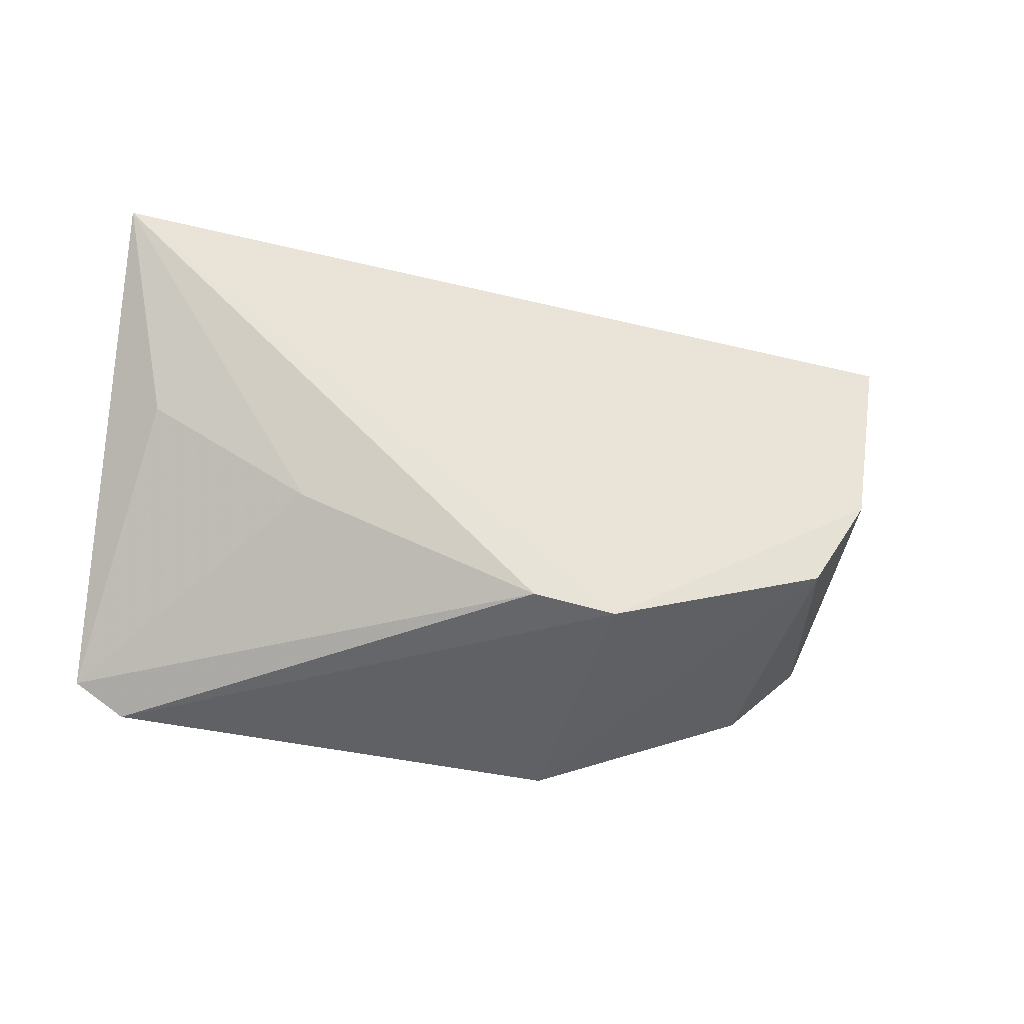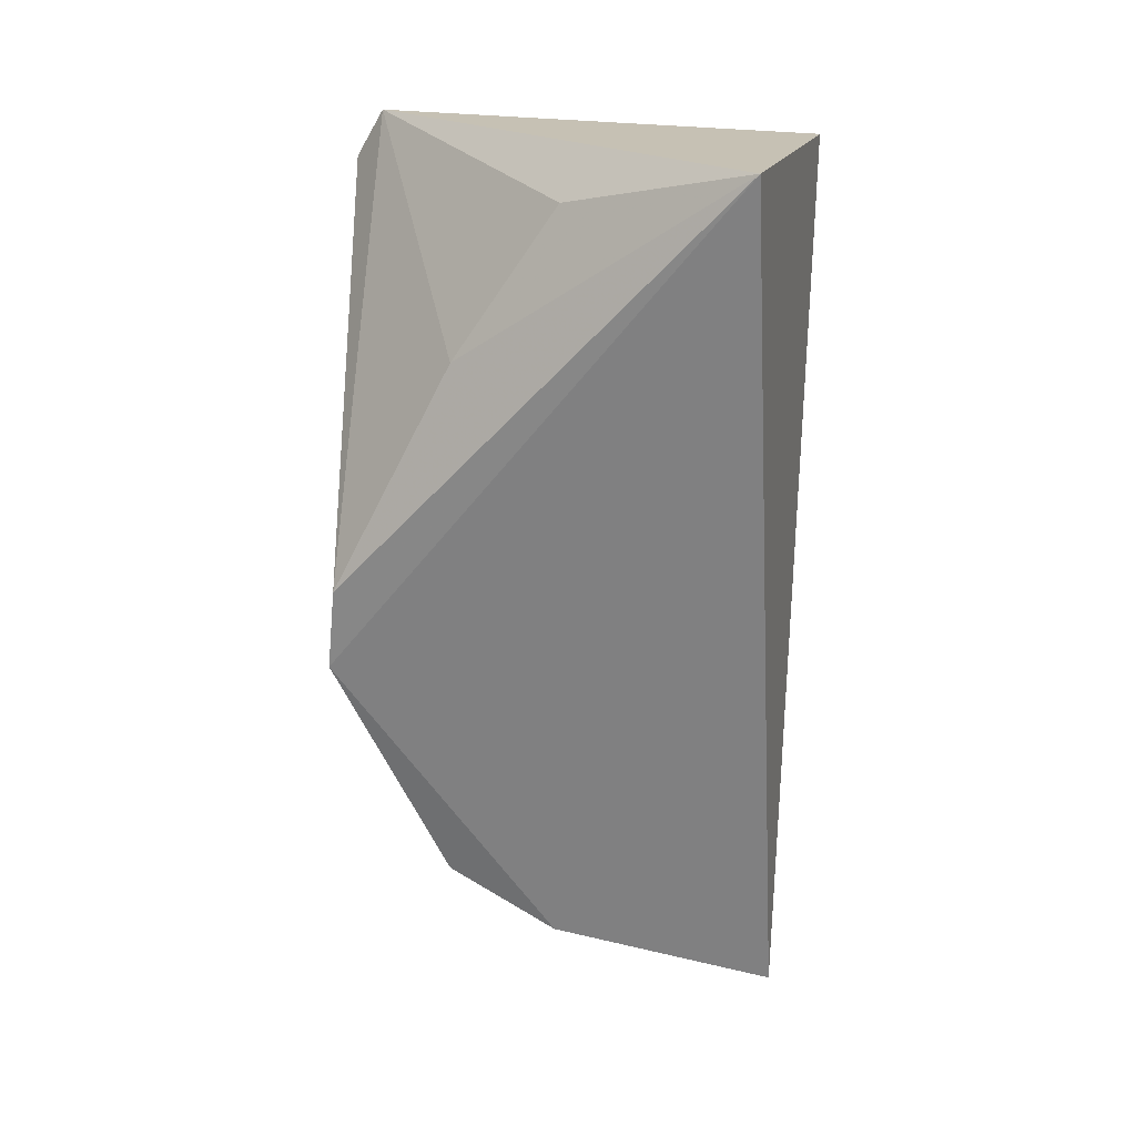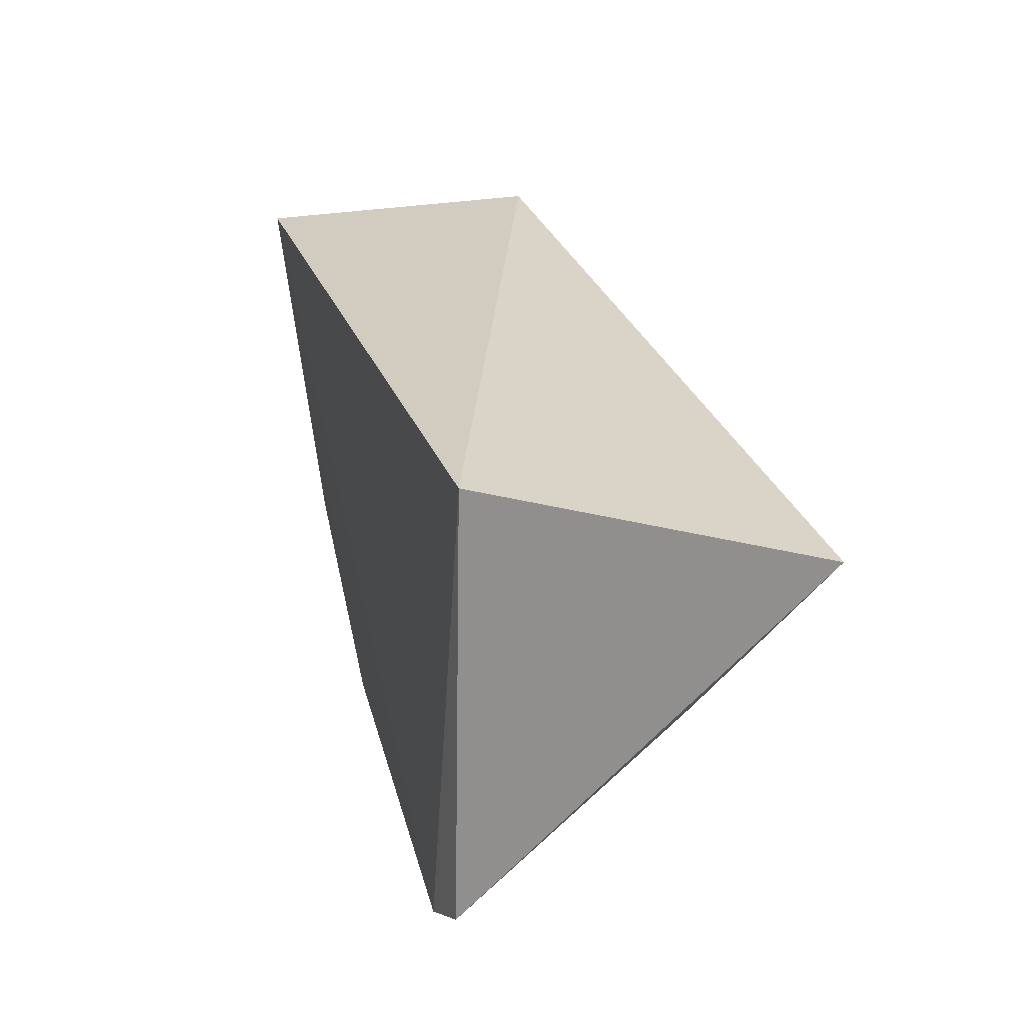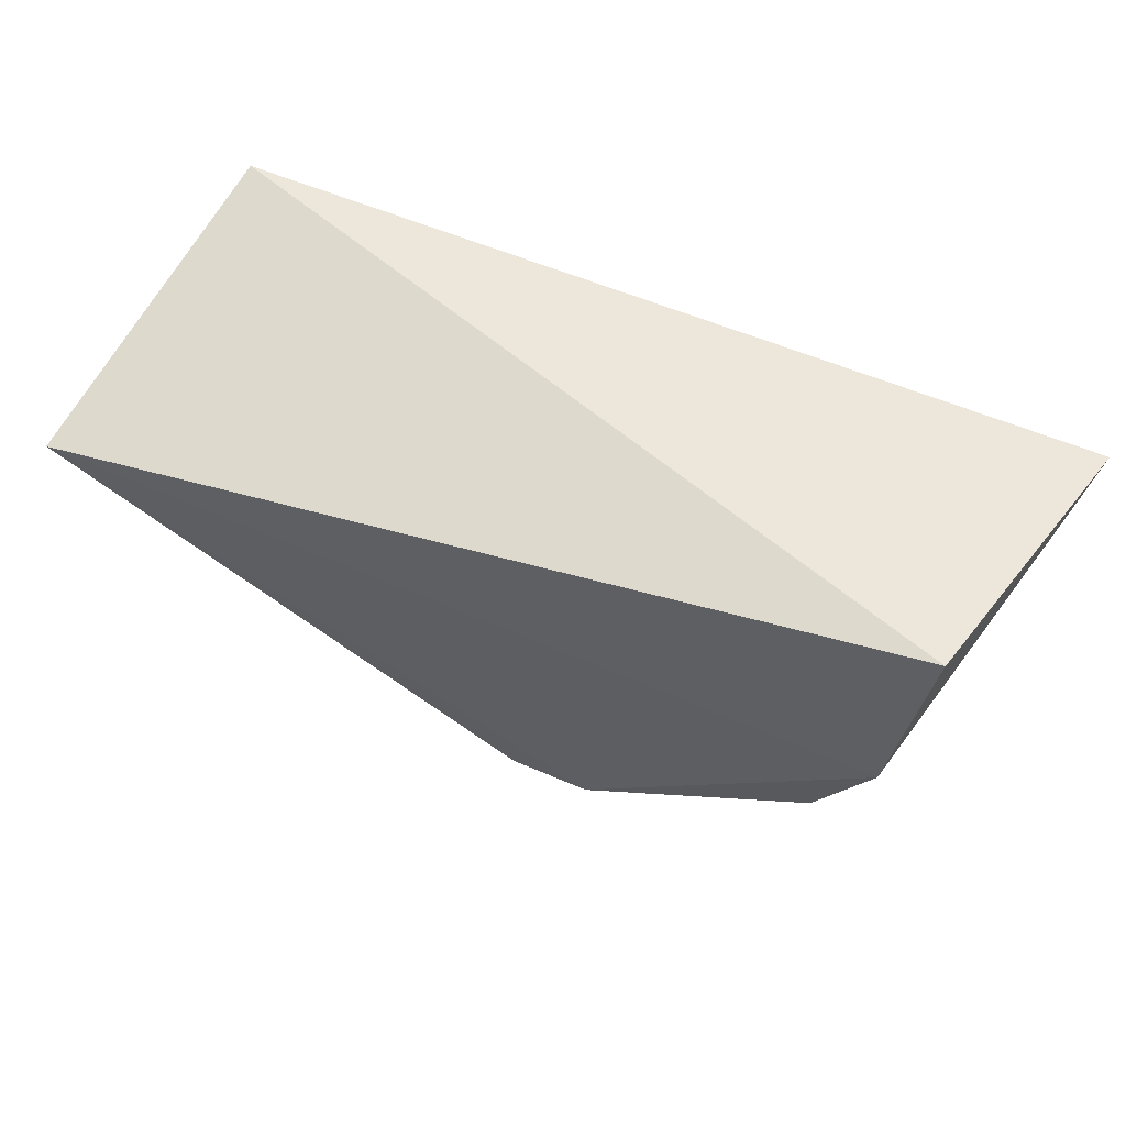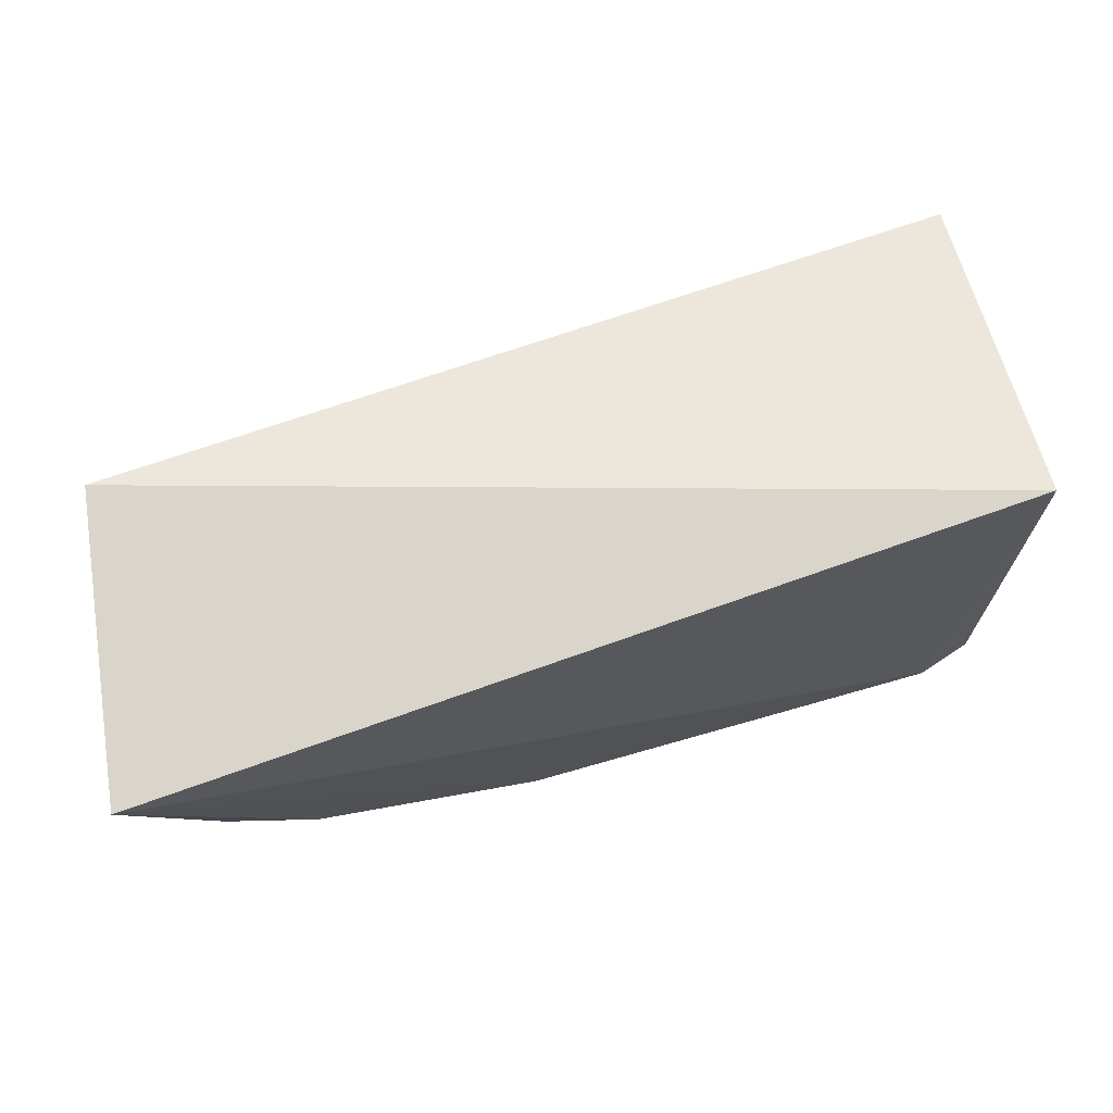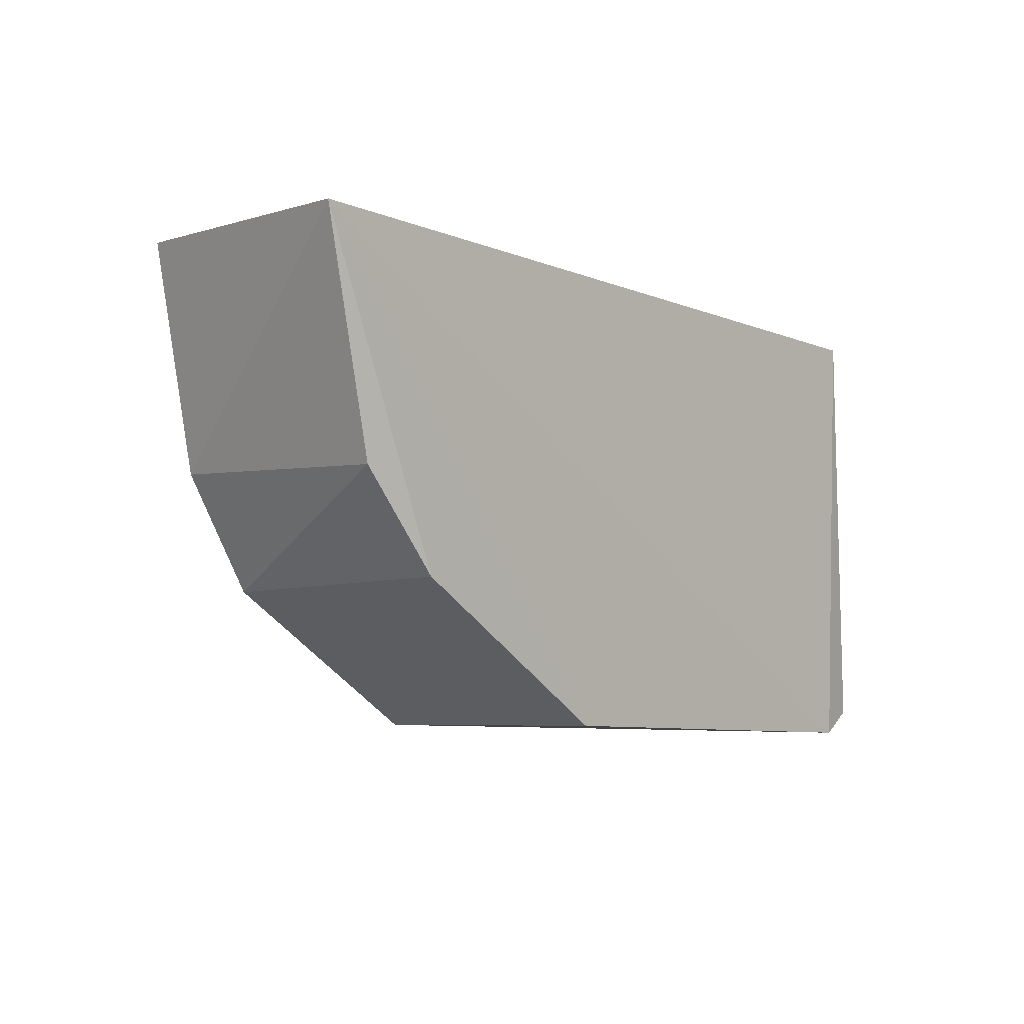
<metadata>
{"format":"obj","ext":"obj","renderer":"f3d","projection":"perspective","resolution":1024,"background":"white","views":[{"elev":-47.4,"azim":-16.3,"up":"+Z"},{"elev":-64.9,"azim":-93.7,"up":"+Y"},{"elev":24.5,"azim":-105.1,"up":"+Z"},{"elev":53.6,"azim":25.5,"up":"+Z"},{"elev":70.3,"azim":161.5,"up":"+Z"},{"elev":-7.1,"azim":129.6,"up":"+Z"}]}
</metadata>
<code>
v 0.08324 0.009072 0.03804
v 0.07869 -0.01484 0.03983
v 0.05166 -0.01356 0.001578
v 0.0157 0.00918 0.001033
v 0.01112 0.007813 0.0389
v 0.05173 0.00767 0.001305
v 0.07078 -0.01258 0.01205
v 0.00786 -0.01964 0.03136
v 0.07571 -0.01365 0.02122
v 0.07049 0.007583 0.01217
v 0.01154 0.008355 0.003048
v 0.07718 0.007356 0.0199
v 0.04489 -0.01373 0.001799
v 0.01327 -0.01055 0.01772
v 0.02604 -0.01133 0.01016
f 5 2 1
f 5 1 4
f 6 3 4
f 6 4 1
f 7 3 6
f 8 2 5
f 9 1 2
f 9 3 7
f 9 8 3
f 9 2 8
f 10 7 6
f 10 6 1
f 11 8 5
f 11 5 4
f 12 9 7
f 12 7 10
f 12 10 1
f 12 1 9
f 13 11 4
f 13 4 3
f 13 3 8
f 14 8 11
f 15 13 8
f 15 8 14
f 15 14 11
f 15 11 13

</code>
